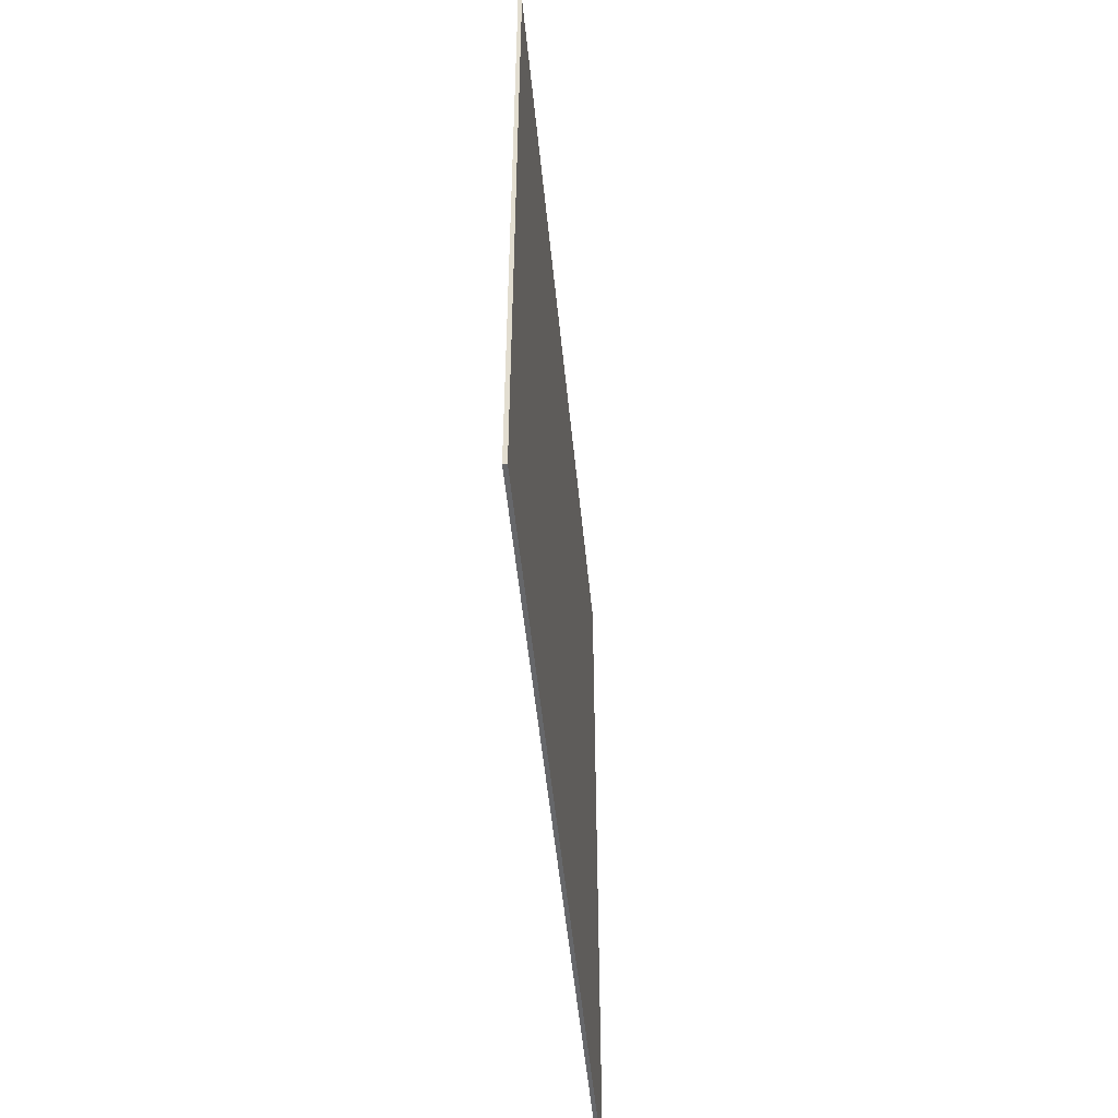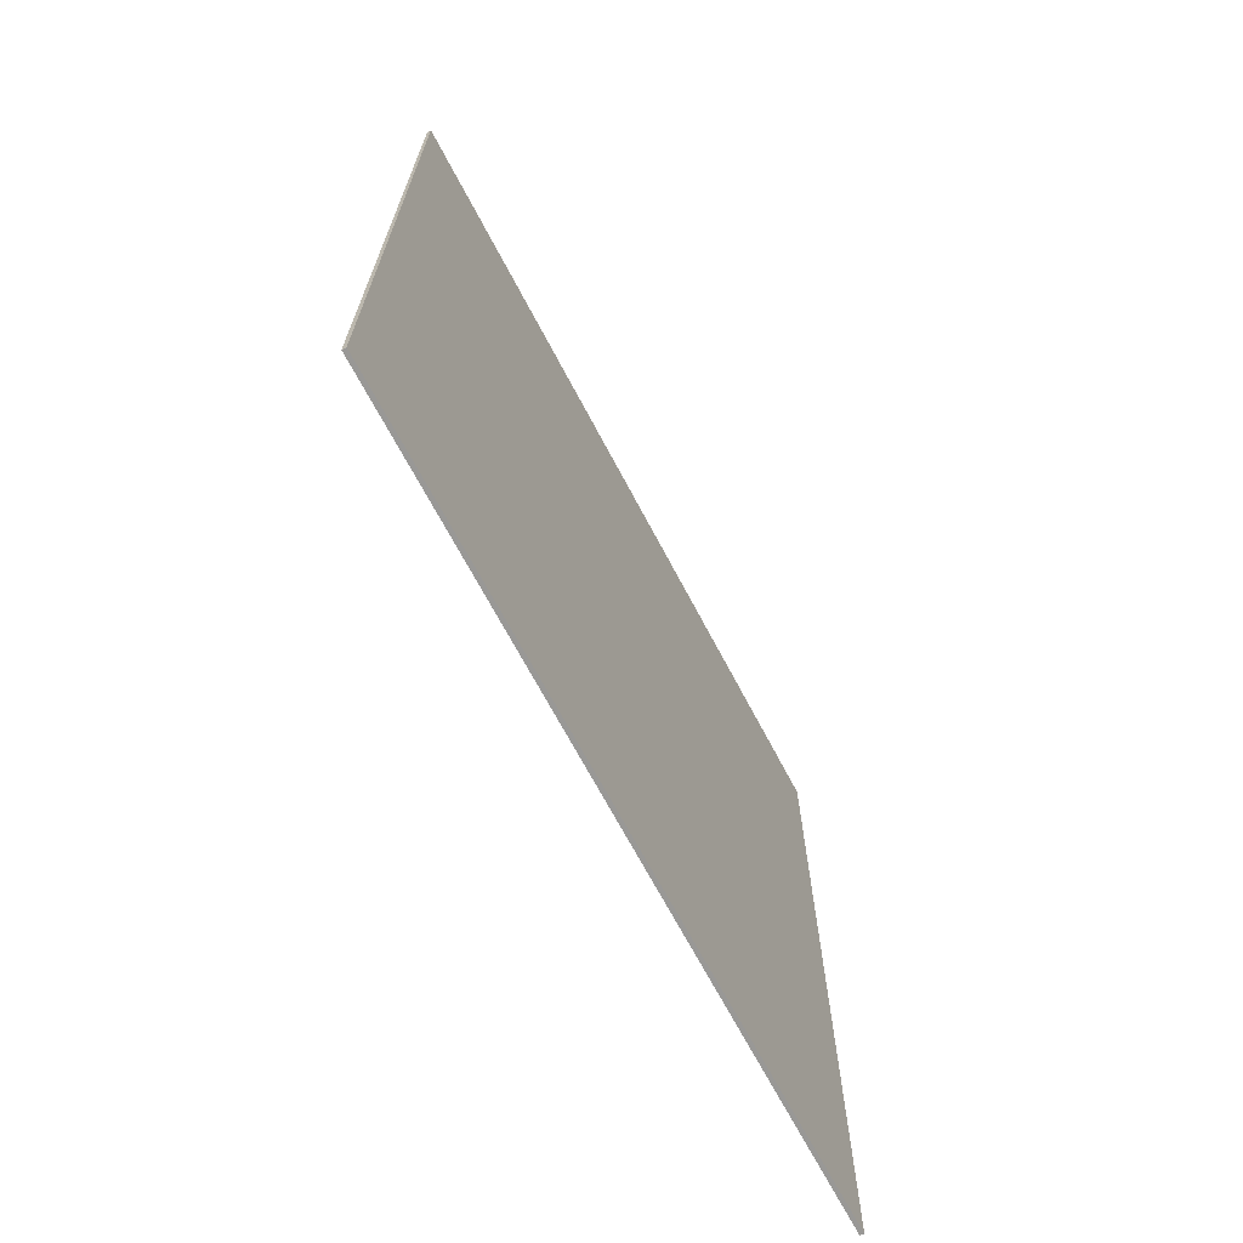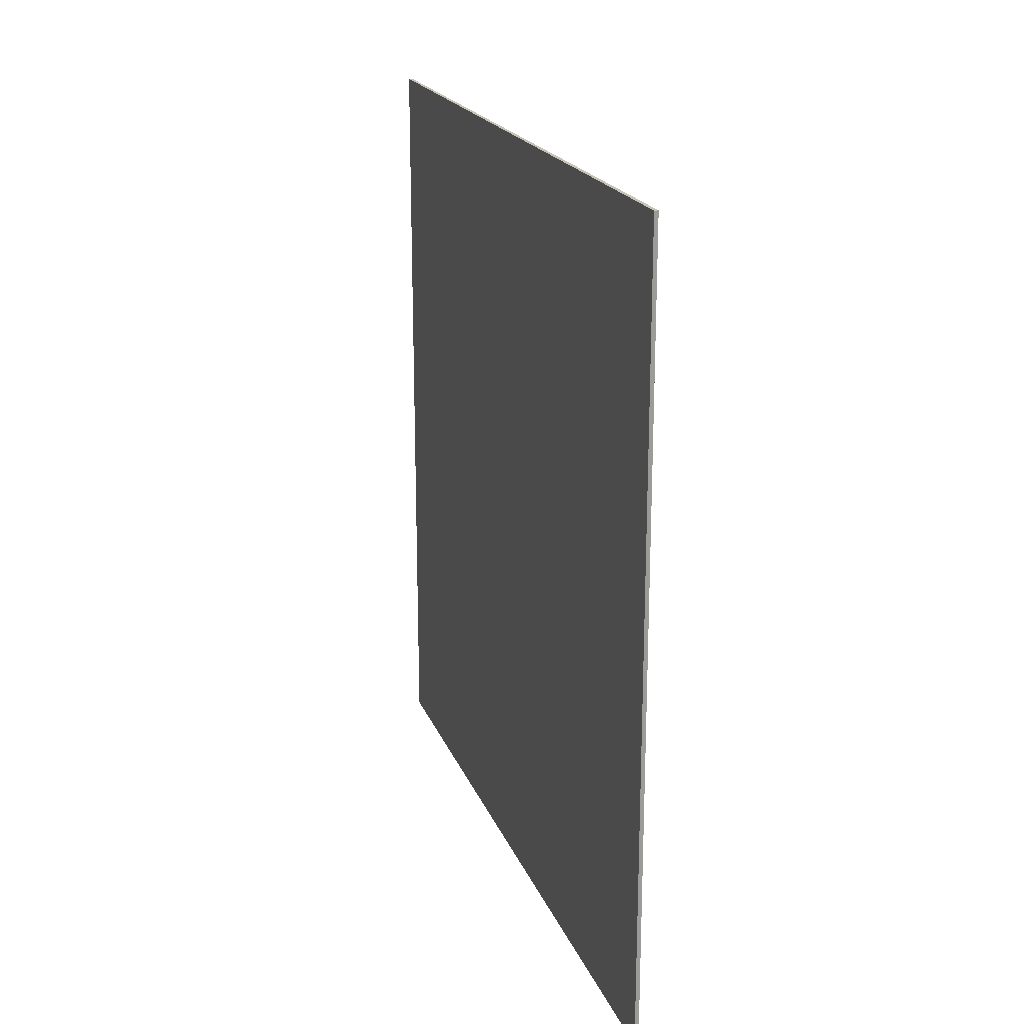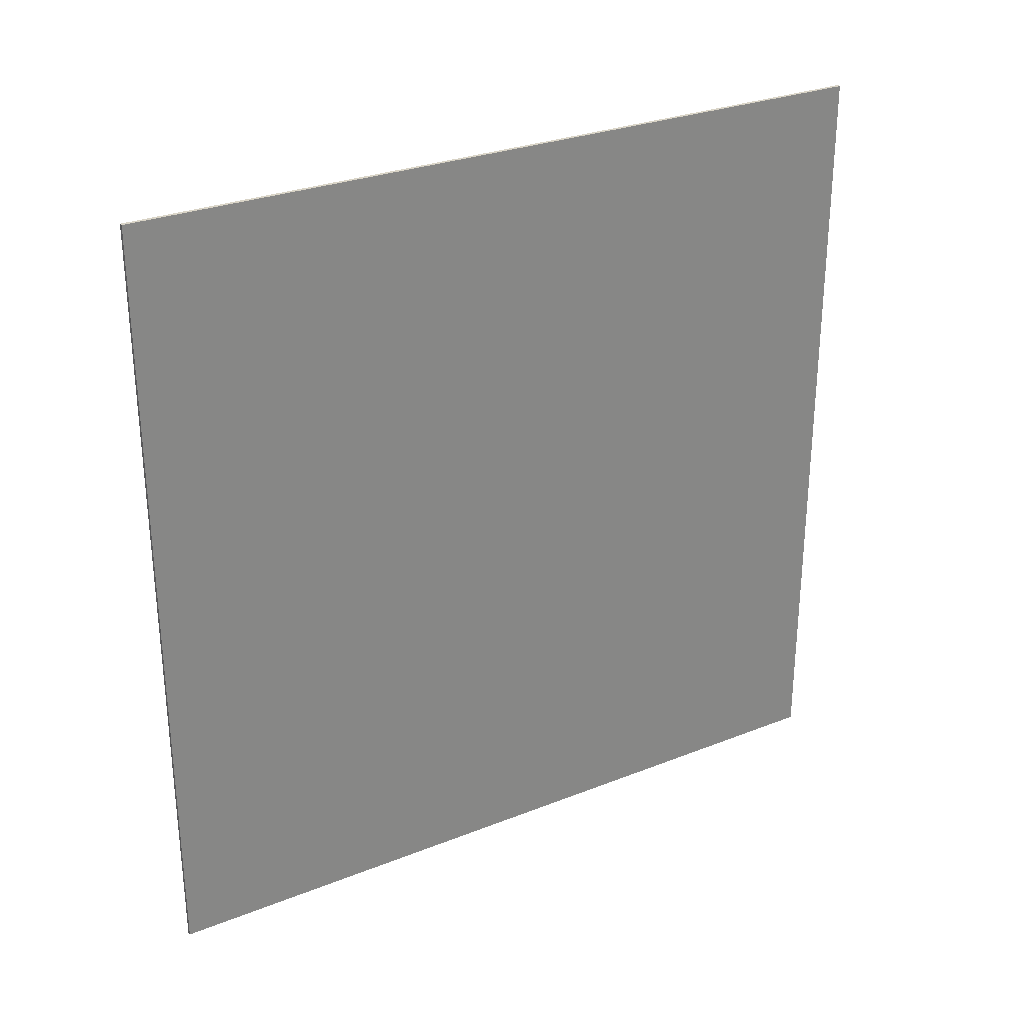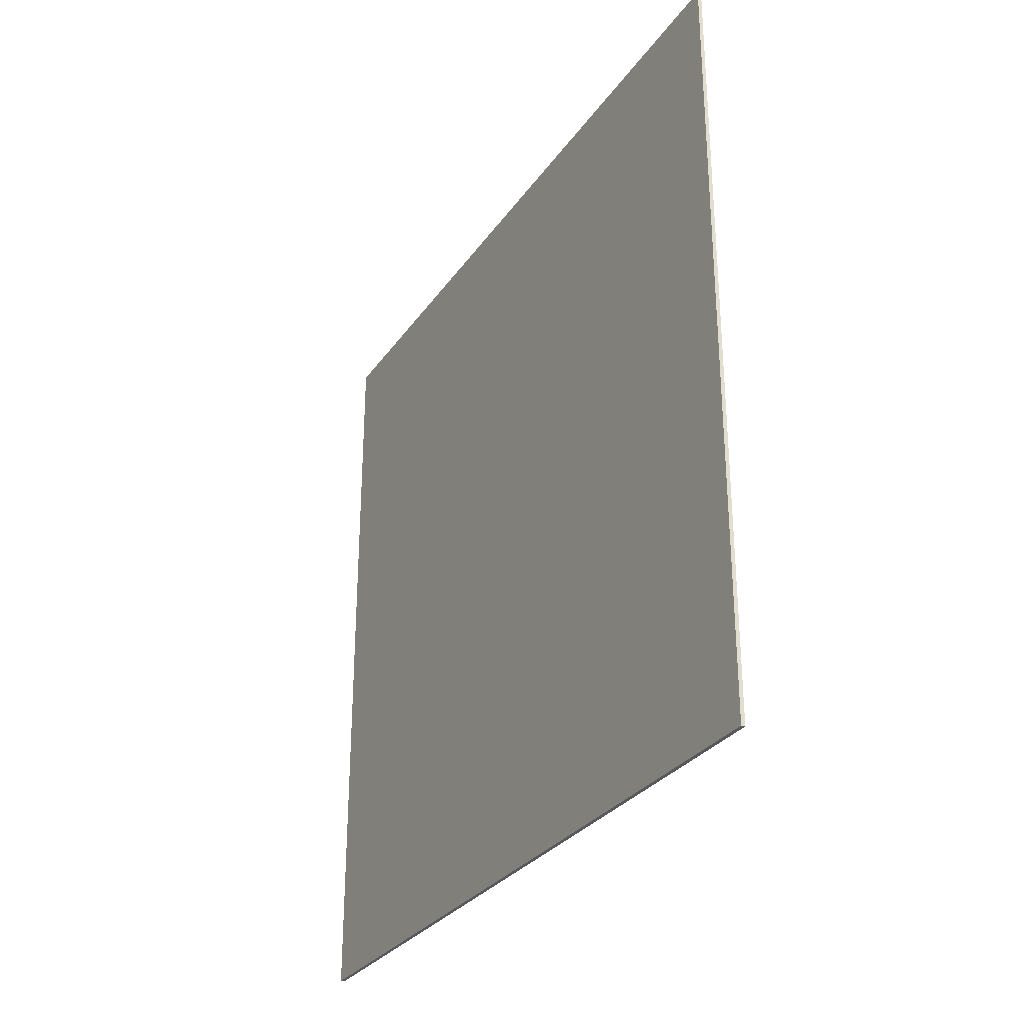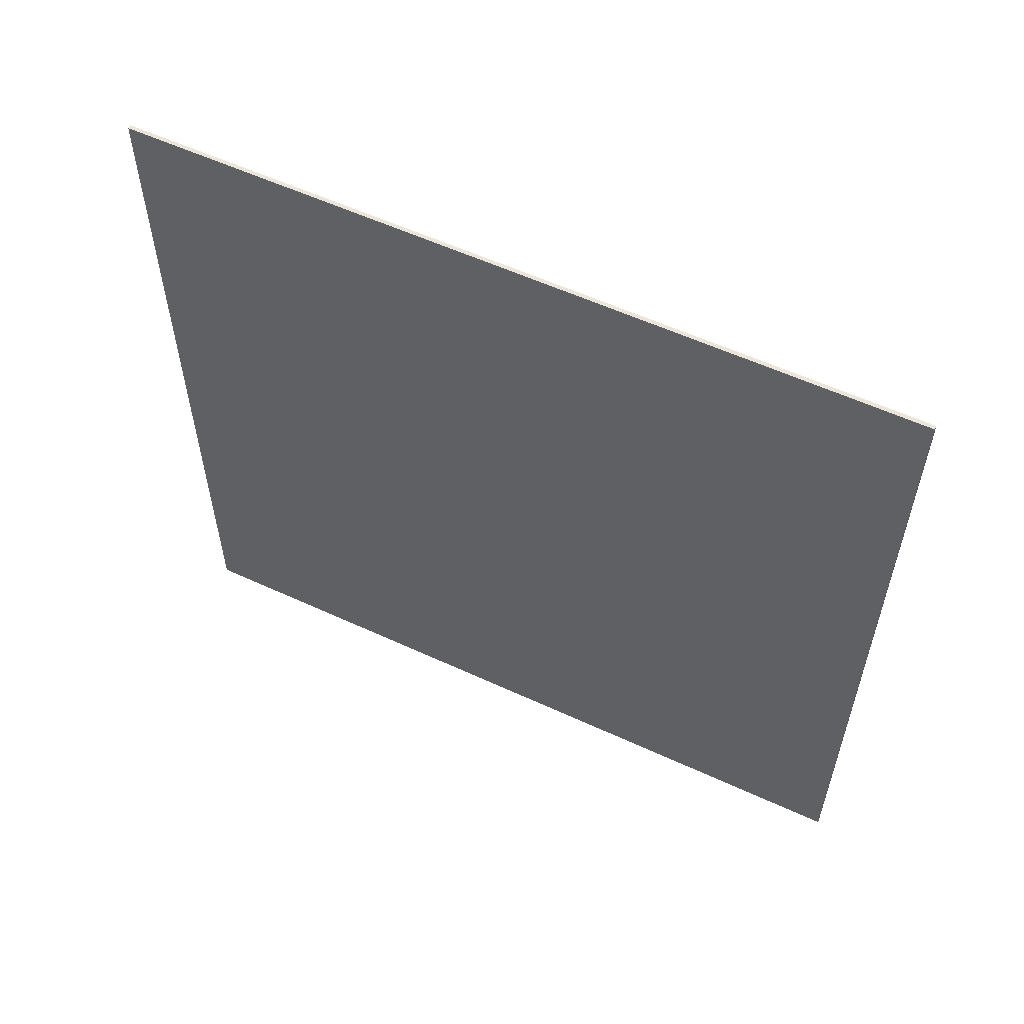
<metadata>
{"format":"obj","ext":"obj","renderer":"f3d","projection":"perspective","resolution":1024,"background":"white","views":[{"elev":-52.1,"azim":5.6,"up":"+Y"},{"elev":-68.6,"azim":-152.2,"up":"+Y"},{"elev":19.8,"azim":162.8,"up":"+Z"},{"elev":28.7,"azim":59.3,"up":"+Z"},{"elev":-29.5,"azim":-28.1,"up":"+Y"},{"elev":57.1,"azim":-64.3,"up":"+Y"}]}
</metadata>
<code>
v  -10.05 0 10
v  -10.05 0 -10
v  -9.95 0 -10
v  -9.95 0 10
v  -10.05 20 10
v  -9.95 20 10
v  -9.95 20 -10
v  -10.05 20 -10
o Box004
g Box004
f 1 2 3
f 3 4 1
f 5 6 7
f 7 8 5
f 1 4 6
f 6 5 1
f 4 3 7
f 7 6 4
f 3 2 8
f 8 7 3
f 2 1 5
f 5 8 2

</code>
